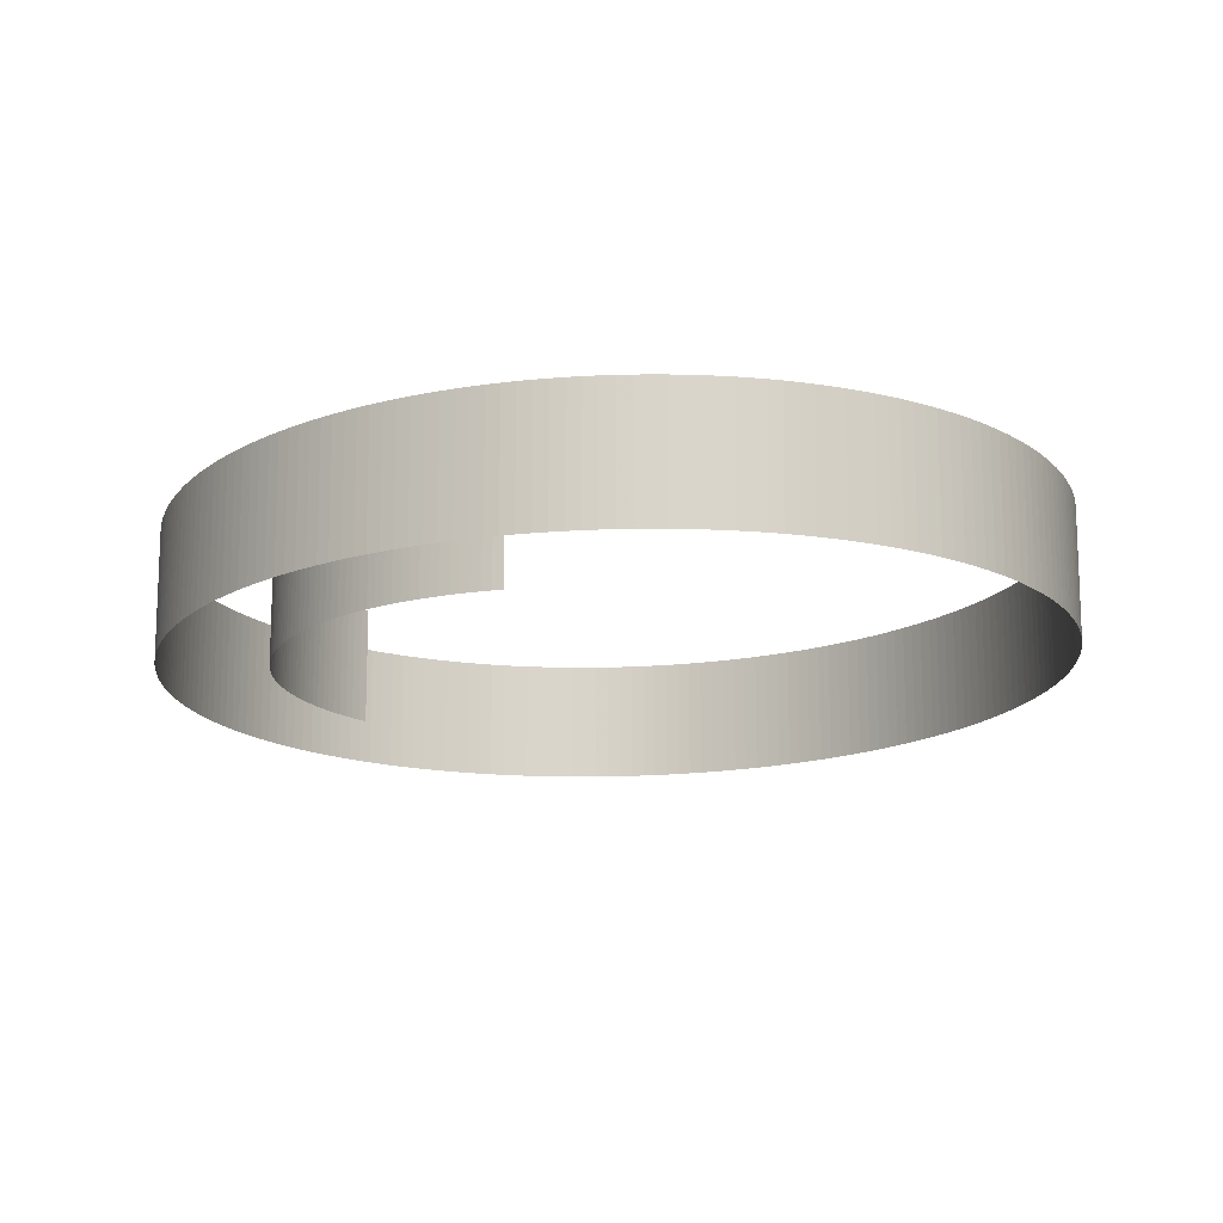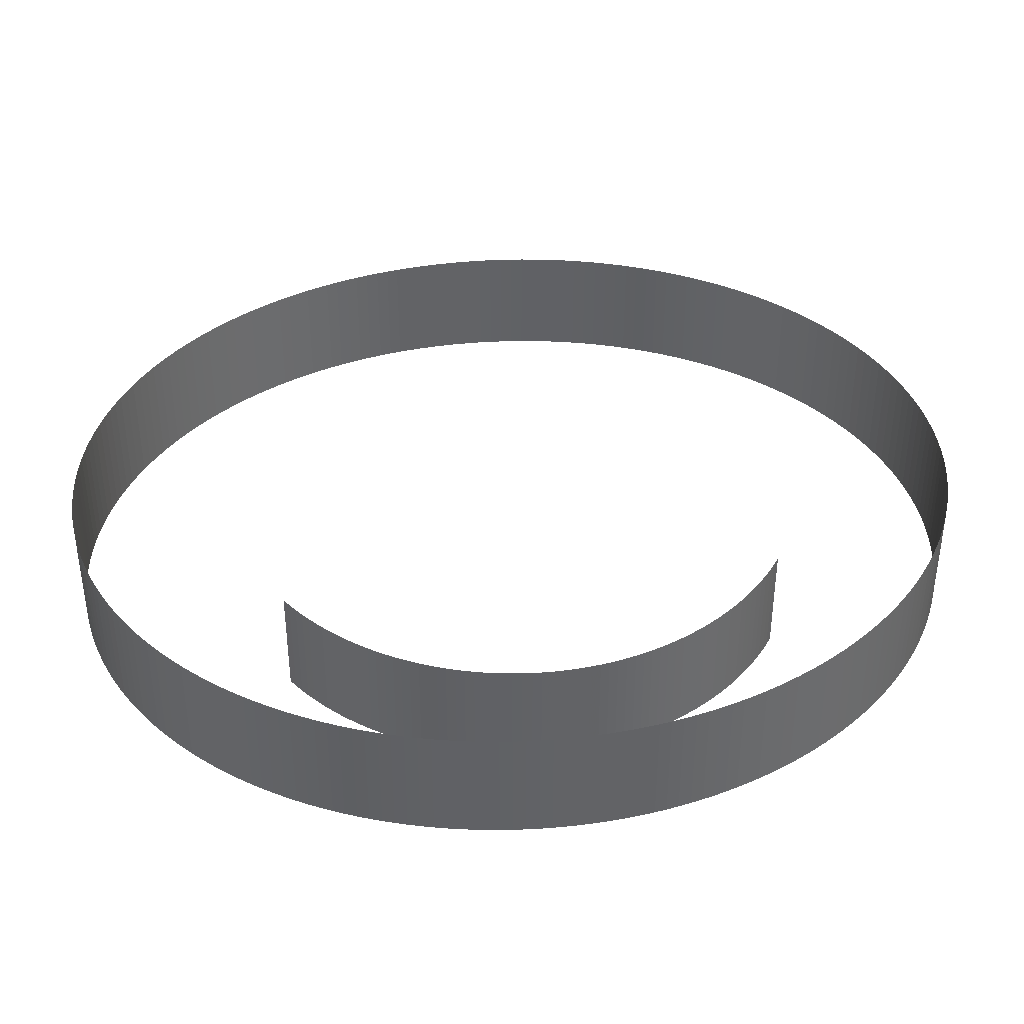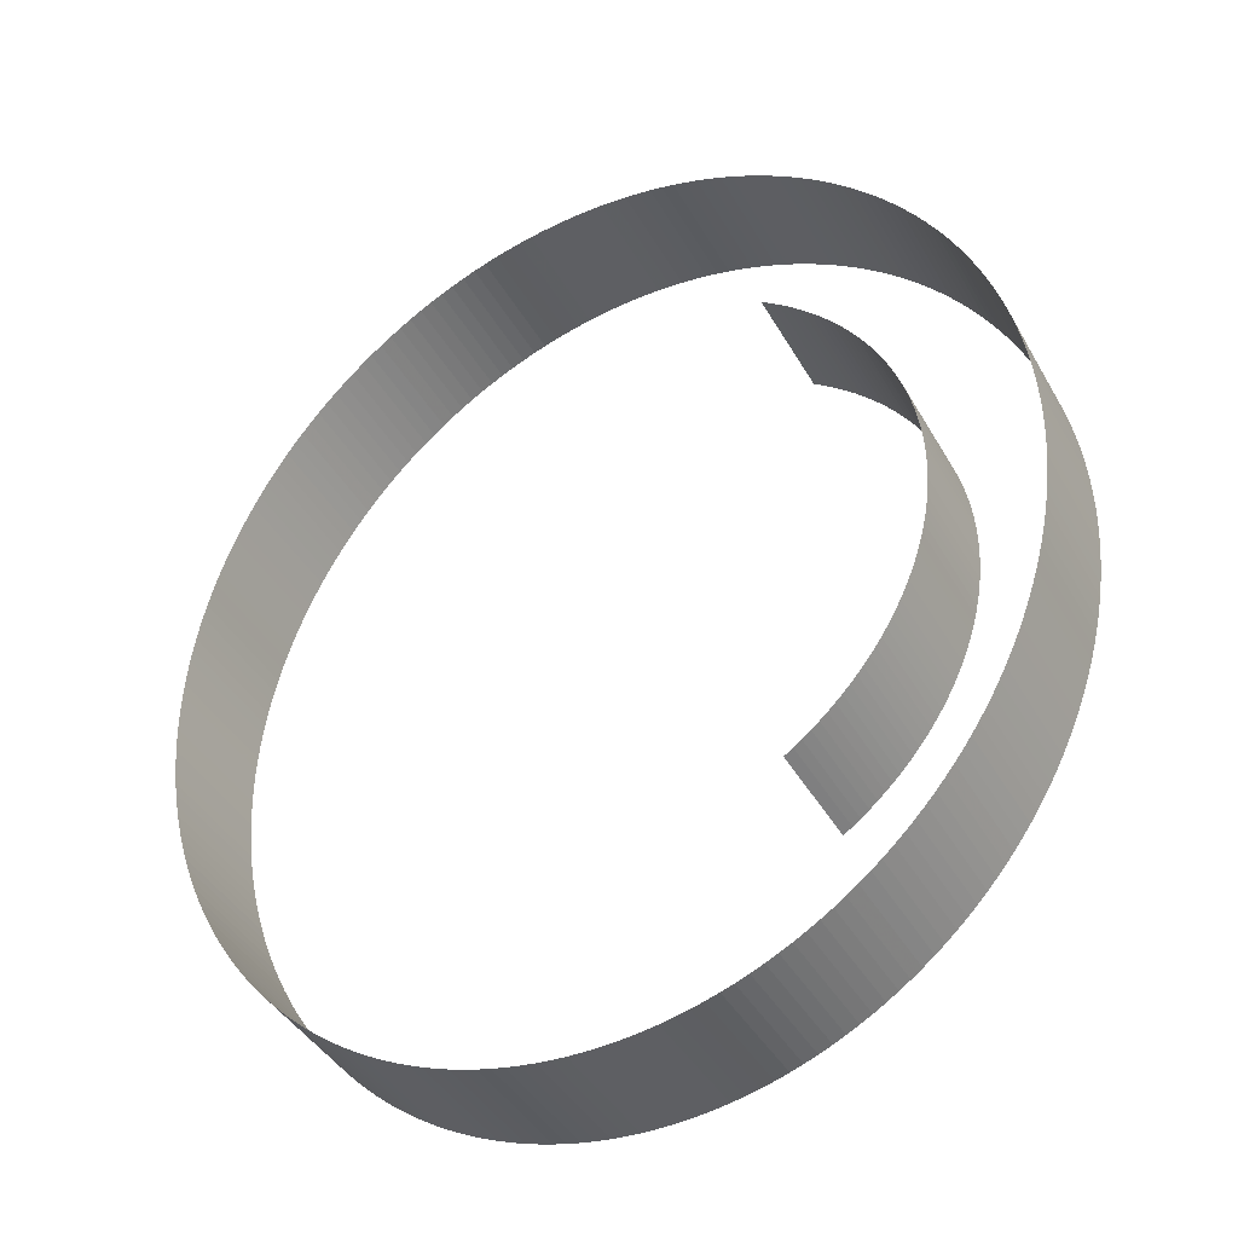
<metadata>
{"format":"obj","ext":"obj","renderer":"f3d","projection":"perspective","resolution":1024,"background":"white","views":[{"elev":-15.0,"azim":162.3,"up":"+Y"},{"elev":39.6,"azim":82.7,"up":"+Y"},{"elev":-41.1,"azim":27.2,"up":"+Z"}]}
</metadata>
<code>
g wallA
v -236 0 0.002776
v -236 70 0.002776
v -235.9 0 7.514
v -235.9 70 7.514
v -235.6 0 14.53
v -235.6 70 14.53
v -235.2 0 21.83
v -235.2 70 21.83
v -234.6 0 29.22
v -234.6 70 29.22
v -233.8 0 36.92
v -233.8 70 36.92
v -232.8 0 43.89
v -232.8 70 43.89
v -231.6 0 51.48
v -231.6 70 51.48
v -230.4 0 58.36
v -230.4 70 58.36
v -228.9 0 65.52
v -228.9 70 65.52
v -227.2 0 73.03
v -227.2 70 73.03
v -225.3 0 80.28
v -225.3 70 80.28
v -223.4 0 86.91
v -223.4 70 86.91
v -221.2 0 94.15
v -221.2 70 94.15
v -218.8 0 101.2
v -218.8 70 101.2
v -216.3 0 108.1
v -216.3 70 108.1
v -213.5 0 115
v -213.5 70 115
v -210.8 0 121.5
v -210.8 70 121.5
v -207.7 0 128.3
v -207.7 70 128.3
v -204.4 0 135
v -204.4 70 135
v -201 0 141.5
v -201 70 141.5
v -197.3 0 148.1
v -197.3 70 148.1
v -193.7 0 154.3
v -193.7 70 154.3
v -189.9 0 160.4
v -189.9 70 160.4
v -185.8 0 166.6
v -185.8 70 166.6
v -181.3 0 172.9
v -181.3 70 172.9
v -177.1 0 178.6
v -177.1 70 178.6
v -172.6 0 184.3
v -172.6 70 184.3
v -167.8 0 190
v -167.8 70 190
v -162.9 0 195.5
v -162.9 70 195.5
v -157.7 0 201
v -157.7 70 201
v -152.6 0 206.1
v -152.6 70 206.1
v -147.3 0 211.1
v -147.3 70 211.1
v -141.4 0 216.3
v -141.4 70 216.3
v -136.2 0 220.7
v -136.2 70 220.7
v -130.1 0 225.4
v -130.1 70 225.4
v -124.2 0 229.7
v -124.2 70 229.7
v -118.3 0 233.8
v -118.3 70 233.8
v -112.1 0 237.8
v -112.1 70 237.8
v -105.5 0 241.7
v -105.5 70 241.7
v -99.19 0 245.2
v -99.19 70 245.2
v -92.63 0 248.5
v -92.63 70 248.5
v -86.12 0 251.6
v -86.12 70 251.6
v -79.12 0 254.6
v -79.12 70 254.6
v -72.03 0 257.3
v -72.03 70 257.3
v -65.28 0 259.7
v -65.28 70 259.7
v -58.06 0 261.9
v -58.06 70 261.9
v -51.07 0 263.8
v -51.07 70 263.8
v -43.9 0 265.5
v -43.9 70 265.5
v -36.56 0 266.9
v -36.56 70 266.9
v -29.61 0 268.1
v -29.61 70 268.1
v -21.89 0 269
v -21.89 70 269
v -15.03 0 269.6
v -15.03 70 269.6
v -7.584 0 270.1
v -7.584 70 270.1
v 0.003179 0 270.2
v 0.003179 70 270.2
v 7.186 0 270.1
v 7.186 70 270.1
v 14.72 0 269.7
v 14.72 70 269.7
v 21.95 0 269
v 21.95 70 269
v 29.65 0 268.1
v 29.65 70 268.1
v 36.9 0 266.9
v 36.9 70 266.9
v 43.9 0 265.5
v 43.9 70 265.5
v 50.97 0 263.8
v 50.97 70 263.8
v 58.06 0 261.9
v 58.06 70 261.9
v 65.03 0 259.7
v 65.03 70 259.7
v 71.92 0 257.3
v 71.92 70 257.3
v 79.13 0 254.6
v 79.13 70 254.6
v 85.67 0 251.8
v 85.67 70 251.8
v 92.51 0 248.6
v 92.51 70 248.6
v 98.86 0 245.3
v 98.86 70 245.3
v 105.5 0 241.7
v 105.5 70 241.7
v 112 0 237.8
v 112 70 237.8
v 118.1 0 233.9
v 118.1 70 233.9
v 123.9 0 230
v 123.9 70 230
v 130.1 0 225.4
v 130.1 70 225.4
v 135.7 0 221.1
v 135.7 70 221.1
v 141.4 0 216.3
v 141.4 70 216.3
v 147 0 211.4
v 147 70 211.4
v 152.4 0 206.3
v 152.4 70 206.3
v 157.6 0 201.1
v 157.6 70 201.1
v 162.9 0 195.5
v 162.9 70 195.5
v 167.6 0 190.2
v 167.6 70 190.2
v 172.3 0 184.6
v 172.3 70 184.6
v 176.7 0 179
v 176.7 70 179
v 181.5 0 172.7
v 181.5 70 172.7
v 185.5 0 167
v 185.5 70 167
v 189.6 0 160.8
v 189.6 70 160.8
v 193.7 0 154.4
v 193.7 70 154.4
v 197.3 0 148.2
v 197.3 70 148.2
v 200.9 0 141.8
v 200.9 70 141.8
v 204.4 0 135.1
v 204.4 70 135.1
v 207.6 0 128.4
v 207.6 70 128.4
v 210.5 0 122
v 210.5 70 122
v 213.5 0 115
v 213.5 70 115
v 216.1 0 108.4
v 216.1 70 108.4
v 218.7 0 101.4
v 218.7 70 101.4
v 221.1 0 94.56
v 221.1 70 94.56
v 223.3 0 87.48
v 223.3 70 87.48
v 225.3 0 80.47
v 225.3 70 80.47
v 227.2 0 73.06
v 227.2 70 73.06
v 228.9 0 65.49
v 228.9 70 65.49
v 230.3 0 58.81
v 230.3 70 58.81
v 231.7 0 51.33
v 231.7 70 51.33
v 232.8 0 43.89
v 232.8 70 43.89
v 233.8 0 36.83
v 233.8 70 36.83
v 234.6 0 29.44
v 234.6 70 29.44
v 235.2 0 22.23
v 235.2 70 22.23
v 235.6 0 14.73
v 235.6 70 14.73
v 235.9 0 7.436
v 235.9 70 7.436
v 236 0 -0.002776
v 236 70 -0.002776
v 235.9 0 -7.514
v 235.9 70 -7.514
v 235.6 0 -14.53
v 235.6 70 -14.53
v 235.2 0 -21.83
v 235.2 70 -21.83
v 234.6 0 -29.22
v 234.6 70 -29.22
v 233.8 0 -36.92
v 233.8 70 -36.92
v 232.8 0 -43.89
v 232.8 70 -43.89
v 231.6 0 -51.48
v 231.6 70 -51.48
v 230.4 0 -58.36
v 230.4 70 -58.36
v 228.9 0 -65.52
v 228.9 70 -65.52
v 227.2 0 -73.03
v 227.2 70 -73.03
v 225.3 0 -80.28
v 225.3 70 -80.28
v 223.4 0 -86.91
v 223.4 70 -86.91
v 221.2 0 -94.15
v 221.2 70 -94.15
v 218.8 0 -101.2
v 218.8 70 -101.2
v 216.3 0 -108.1
v 216.3 70 -108.1
v 213.5 0 -115
v 213.5 70 -115
v 210.8 0 -121.5
v 210.8 70 -121.5
v 207.7 0 -128.3
v 207.7 70 -128.3
v 204.4 0 -135
v 204.4 70 -135
v 201 0 -141.5
v 201 70 -141.5
v 197.3 0 -148.1
v 197.3 70 -148.1
v 193.7 0 -154.3
v 193.7 70 -154.3
v 189.9 0 -160.4
v 189.9 70 -160.4
v 185.8 0 -166.6
v 185.8 70 -166.6
v 181.3 0 -172.9
v 181.3 70 -172.9
v 177.1 0 -178.6
v 177.1 70 -178.6
v 172.6 0 -184.3
v 172.6 70 -184.3
v 167.8 0 -190
v 167.8 70 -190
v 162.9 0 -195.5
v 162.9 70 -195.5
v 157.7 0 -201
v 157.7 70 -201
v 152.6 0 -206.1
v 152.6 70 -206.1
v 147.3 0 -211.1
v 147.3 70 -211.1
v 141.4 0 -216.3
v 141.4 70 -216.3
v 136.2 0 -220.7
v 136.2 70 -220.7
v 130.1 0 -225.4
v 130.1 70 -225.4
v 124.2 0 -229.7
v 124.2 70 -229.7
v 118.3 0 -233.8
v 118.3 70 -233.8
v 112.1 0 -237.8
v 112.1 70 -237.8
v 105.5 0 -241.7
v 105.5 70 -241.7
v 99.19 0 -245.2
v 99.19 70 -245.2
v 92.63 0 -248.5
v 92.63 70 -248.5
v 86.12 0 -251.6
v 86.12 70 -251.6
v 79.12 0 -254.6
v 79.12 70 -254.6
v 72.03 0 -257.3
v 72.03 70 -257.3
v 65.28 0 -259.7
v 65.28 70 -259.7
v 58.06 0 -261.9
v 58.06 70 -261.9
v 51.07 0 -263.8
v 51.07 70 -263.8
v 43.9 0 -265.5
v 43.9 70 -265.5
v 36.56 0 -266.9
v 36.56 70 -266.9
v 29.61 0 -268.1
v 29.61 70 -268.1
v 21.89 0 -269
v 21.89 70 -269
v 15.03 0 -269.6
v 15.03 70 -269.6
v 7.584 0 -270.1
v 7.584 70 -270.1
v -0.003179 0 -270.2
v -0.003179 70 -270.2
v -7.186 0 -270.1
v -7.186 70 -270.1
v -14.72 0 -269.7
v -14.72 70 -269.7
v -21.95 0 -269
v -21.95 70 -269
v -29.65 0 -268.1
v -29.65 70 -268.1
v -36.9 0 -266.9
v -36.9 70 -266.9
v -43.9 0 -265.5
v -43.9 70 -265.5
v -50.97 0 -263.8
v -50.97 70 -263.8
v -58.06 0 -261.9
v -58.06 70 -261.9
v -65.03 0 -259.7
v -65.03 70 -259.7
v -71.92 0 -257.3
v -71.92 70 -257.3
v -79.13 0 -254.6
v -79.13 70 -254.6
v -85.67 0 -251.8
v -85.67 70 -251.8
v -92.51 0 -248.6
v -92.51 70 -248.6
v -98.86 0 -245.3
v -98.86 70 -245.3
v -105.5 0 -241.7
v -105.5 70 -241.7
v -112 0 -237.8
v -112 70 -237.8
v -118.1 0 -233.9
v -118.1 70 -233.9
v -123.9 0 -230
v -123.9 70 -230
v -130.1 0 -225.4
v -130.1 70 -225.4
v -135.7 0 -221.1
v -135.7 70 -221.1
v -141.4 0 -216.3
v -141.4 70 -216.3
v -147 0 -211.4
v -147 70 -211.4
v -152.4 0 -206.3
v -152.4 70 -206.3
v -157.6 0 -201.1
v -157.6 70 -201.1
v -162.9 0 -195.5
v -162.9 70 -195.5
v -167.6 0 -190.2
v -167.6 70 -190.2
v -172.3 0 -184.6
v -172.3 70 -184.6
v -176.7 0 -179
v -176.7 70 -179
v -181.5 0 -172.7
v -181.5 70 -172.7
v -185.5 0 -167
v -185.5 70 -167
v -189.6 0 -160.8
v -189.6 70 -160.8
v -193.7 0 -154.4
v -193.7 70 -154.4
v -197.3 0 -148.2
v -197.3 70 -148.2
v -200.9 0 -141.8
v -200.9 70 -141.8
v -204.4 0 -135.1
v -204.4 70 -135.1
v -207.6 0 -128.4
v -207.6 70 -128.4
v -210.5 0 -122
v -210.5 70 -122
v -213.5 0 -115
v -213.5 70 -115
v -216.1 0 -108.4
v -216.1 70 -108.4
v -218.7 0 -101.4
v -218.7 70 -101.4
v -221.1 0 -94.56
v -221.1 70 -94.56
v -223.3 0 -87.48
v -223.3 70 -87.48
v -225.3 0 -80.47
v -225.3 70 -80.47
v -227.2 0 -73.06
v -227.2 70 -73.06
v -228.9 0 -65.49
v -228.9 70 -65.49
v -230.3 0 -58.81
v -230.3 70 -58.81
v -231.7 0 -51.33
v -231.7 70 -51.33
v -232.8 0 -43.89
v -232.8 70 -43.89
v -233.8 0 -36.83
v -233.8 70 -36.83
v -234.6 0 -29.44
v -234.6 70 -29.44
v -235.2 0 -22.23
v -235.2 70 -22.23
v -235.6 0 -14.73
v -235.6 70 -14.73
v -235.9 0 -7.436
v -235.9 70 -7.436
v -236 0 0.002776
v -236 70 0.002776
f 4 2 1 3
f 6 4 3 5
f 8 6 5 7
f 10 8 7 9
f 12 10 9 11
f 14 12 11 13
f 16 14 13 15
f 18 16 15 17
f 20 18 17 19
f 22 20 19 21
f 24 22 21 23
f 26 24 23 25
f 28 26 25 27
f 30 28 27 29
f 32 30 29 31
f 34 32 31 33
f 36 34 33 35
f 38 36 35 37
f 40 38 37 39
f 42 40 39 41
f 44 42 41 43
f 46 44 43 45
f 48 46 45 47
f 50 48 47 49
f 52 50 49 51
f 54 52 51 53
f 56 54 53 55
f 58 56 55 57
f 60 58 57 59
f 62 60 59 61
f 64 62 61 63
f 66 64 63 65
f 68 66 65 67
f 70 68 67 69
f 72 70 69 71
f 74 72 71 73
f 76 74 73 75
f 78 76 75 77
f 80 78 77 79
f 82 80 79 81
f 84 82 81 83
f 86 84 83 85
f 88 86 85 87
f 90 88 87 89
f 92 90 89 91
f 94 92 91 93
f 96 94 93 95
f 98 96 95 97
f 100 98 97 99
f 102 100 99 101
f 104 102 101 103
f 106 104 103 105
f 108 106 105 107
f 110 108 107 109
f 112 110 109 111
f 114 112 111 113
f 116 114 113 115
f 118 116 115 117
f 120 118 117 119
f 122 120 119 121
f 124 122 121 123
f 126 124 123 125
f 128 126 125 127
f 130 128 127 129
f 132 130 129 131
f 134 132 131 133
f 136 134 133 135
f 138 136 135 137
f 140 138 137 139
f 142 140 139 141
f 144 142 141 143
f 146 144 143 145
f 148 146 145 147
f 150 148 147 149
f 152 150 149 151
f 154 152 151 153
f 156 154 153 155
f 158 156 155 157
f 160 158 157 159
f 162 160 159 161
f 164 162 161 163
f 166 164 163 165
f 168 166 165 167
f 170 168 167 169
f 172 170 169 171
f 174 172 171 173
f 176 174 173 175
f 178 176 175 177
f 180 178 177 179
f 182 180 179 181
f 184 182 181 183
f 186 184 183 185
f 188 186 185 187
f 190 188 187 189
f 192 190 189 191
f 194 192 191 193
f 196 194 193 195
f 198 196 195 197
f 200 198 197 199
f 202 200 199 201
f 204 202 201 203
f 206 204 203 205
f 208 206 205 207
f 210 208 207 209
f 212 210 209 211
f 214 212 211 213
f 216 214 213 215
f 218 216 215 217
f 220 218 217 219
f 222 220 219 221
f 224 222 221 223
f 226 224 223 225
f 228 226 225 227
f 230 228 227 229
f 232 230 229 231
f 234 232 231 233
f 236 234 233 235
f 238 236 235 237
f 240 238 237 239
f 242 240 239 241
f 244 242 241 243
f 246 244 243 245
f 248 246 245 247
f 250 248 247 249
f 252 250 249 251
f 254 252 251 253
f 256 254 253 255
f 258 256 255 257
f 260 258 257 259
f 262 260 259 261
f 264 262 261 263
f 266 264 263 265
f 268 266 265 267
f 270 268 267 269
f 272 270 269 271
f 274 272 271 273
f 276 274 273 275
f 278 276 275 277
f 280 278 277 279
f 282 280 279 281
f 284 282 281 283
f 286 284 283 285
f 288 286 285 287
f 290 288 287 289
f 292 290 289 291
f 294 292 291 293
f 296 294 293 295
f 298 296 295 297
f 300 298 297 299
f 302 300 299 301
f 304 302 301 303
f 306 304 303 305
f 308 306 305 307
f 310 308 307 309
f 312 310 309 311
f 314 312 311 313
f 316 314 313 315
f 318 316 315 317
f 320 318 317 319
f 322 320 319 321
f 324 322 321 323
f 326 324 323 325
f 328 326 325 327
f 330 328 327 329
f 332 330 329 331
f 334 332 331 333
f 336 334 333 335
f 338 336 335 337
f 340 338 337 339
f 342 340 339 341
f 344 342 341 343
f 346 344 343 345
f 348 346 345 347
f 350 348 347 349
f 352 350 349 351
f 354 352 351 353
f 356 354 353 355
f 358 356 355 357
f 360 358 357 359
f 362 360 359 361
f 364 362 361 363
f 366 364 363 365
f 368 366 365 367
f 370 368 367 369
f 372 370 369 371
f 374 372 371 373
f 376 374 373 375
f 378 376 375 377
f 380 378 377 379
f 382 380 379 381
f 384 382 381 383
f 386 384 383 385
f 388 386 385 387
f 390 388 387 389
f 392 390 389 391
f 394 392 391 393
f 396 394 393 395
f 398 396 395 397
f 400 398 397 399
f 402 400 399 401
f 404 402 401 403
f 406 404 403 405
f 408 406 405 407
f 410 408 407 409
f 412 410 409 411
f 414 412 411 413
f 416 414 413 415
f 418 416 415 417
f 420 418 417 419
f 422 420 419 421
f 424 422 421 423
f 426 424 423 425
f 428 426 425 427
f 430 428 427 429
f 432 430 429 431
f 434 432 431 433
g wallB
v 99.11 0 146.7
v 99.11 65 146.7
v 103.6 0 143.6
v 103.6 65 143.6
v 108.3 0 140.2
v 108.3 65 140.2
v 112.7 0 136.8
v 112.7 65 136.8
v 116.8 0 133.4
v 116.8 65 133.4
v 121.2 0 129.5
v 121.2 65 129.5
v 125 0 126
v 125 65 126
v 128.7 0 122.2
v 128.7 65 122.2
v 132.5 0 118.2
v 132.5 65 118.2
v 136.1 0 114.1
v 136.1 65 114.1
v 139.5 0 110
v 139.5 65 110
v 142.7 0 105.9
v 142.7 65 105.9
v 145.9 0 101.5
v 145.9 65 101.5
v 148.9 0 97.15
v 148.9 65 97.15
v 151.9 0 92.55
v 151.9 65 92.55
v 154.7 0 87.77
v 154.7 65 87.77
v 157.1 0 83.54
v 157.1 65 83.54
v 159.6 0 78.79
v 159.6 65 78.79
v 162 0 73.78
v 162 65 73.78
v 164.1 0 69.1
v 164.1 65 69.1
v 166.2 0 64
v 166.2 65 64
v 168 0 59.08
v 168 65 59.08
v 169.8 0 53.84
v 169.8 65 53.84
v 171.3 0 48.9
v 171.3 65 48.9
v 172.8 0 43.55
v 172.8 65 43.55
v 174 0 38.28
v 174 65 38.28
v 175.1 0 33.2
v 175.1 65 33.2
v 176.1 0 27.73
v 176.1 65 27.73
v 176.8 0 22.42
v 176.8 65 22.42
v 177.4 0 16.9
v 177.4 65 16.9
v 177.9 0 11.09
v 177.9 65 11.09
v 178.2 0 5.733
v 178.2 65 5.733
v 178.3 0 -0.05634
v 178.3 65 -0.05634
v 178.2 0 -5.631
v 178.2 65 -5.631
v 177.9 0 -11.28
v 177.9 65 -11.28
v 177.5 0 -16.88
v 177.5 65 -16.88
v 176.9 0 -22.19
v 176.9 65 -22.19
v 176 0 -27.95
v 176 65 -27.95
v 175.1 0 -33.04
v 175.1 65 -33.04
v 174.1 0 -38.24
v 174.1 65 -38.24
v 172.8 0 -43.61
v 172.8 65 -43.61
v 171.4 0 -48.86
v 171.4 65 -48.86
v 169.8 0 -54.02
v 169.8 65 -54.02
v 168.1 0 -58.89
v 168.1 65 -58.89
v 166.2 0 -64.03
v 166.2 65 -64.03
v 164.2 0 -68.89
v 164.2 65 -68.89
v 162 0 -73.88
v 162 65 -73.88
v 159.6 0 -78.9
v 159.6 65 -78.9
v 157.3 0 -83.2
v 157.3 65 -83.2
v 154.7 0 -87.88
v 154.7 65 -87.88
v 151.9 0 -92.66
v 151.9 65 -92.66
v 149.1 0 -96.97
v 149.1 65 -96.97
v 146 0 -101.5
v 146 65 -101.5
v 142.9 0 -105.8
v 142.9 65 -105.8
v 139.5 0 -110.1
v 139.5 65 -110.1
v 136.2 0 -114.1
v 136.2 65 -114.1
v 132.5 0 -118.3
v 132.5 65 -118.3
v 128.8 0 -122.2
v 128.8 65 -122.2
v 125.2 0 -125.9
v 125.2 65 -125.9
v 121.1 0 -129.7
v 121.1 65 -129.7
v 117.1 0 -133.3
v 117.1 65 -133.3
v 112.8 0 -136.8
v 112.8 65 -136.8
v 108.2 0 -140.4
v 108.2 65 -140.4
v 103.9 0 -143.6
v 103.9 65 -143.6
v 99.11 0 -146.8
v 99.11 65 -146.8
f 438 436 435 437
f 440 438 437 439
f 442 440 439 441
f 444 442 441 443
f 446 444 443 445
f 448 446 445 447
f 450 448 447 449
f 452 450 449 451
f 454 452 451 453
f 456 454 453 455
f 458 456 455 457
f 460 458 457 459
f 462 460 459 461
f 464 462 461 463
f 466 464 463 465
f 468 466 465 467
f 470 468 467 469
f 472 470 469 471
f 474 472 471 473
f 476 474 473 475
f 478 476 475 477
f 480 478 477 479
f 482 480 479 481
f 484 482 481 483
f 486 484 483 485
f 488 486 485 487
f 490 488 487 489
f 492 490 489 491
f 494 492 491 493
f 496 494 493 495
f 498 496 495 497
f 500 498 497 499
f 502 500 499 501
f 504 502 501 503
f 506 504 503 505
f 508 506 505 507
f 510 508 507 509
f 512 510 509 511
f 514 512 511 513
f 516 514 513 515
f 518 516 515 517
f 520 518 517 519
f 522 520 519 521
f 524 522 521 523
f 526 524 523 525
f 528 526 525 527
f 530 528 527 529
f 532 530 529 531
f 534 532 531 533
f 536 534 533 535
f 538 536 535 537
f 540 538 537 539
f 542 540 539 541
f 544 542 541 543
f 546 544 543 545
f 548 546 545 547
f 550 548 547 549
f 552 550 549 551
f 554 552 551 553
f 556 554 553 555
f 558 556 555 557
f 560 558 557 559
f 562 560 559 561
f 564 562 561 563

</code>
